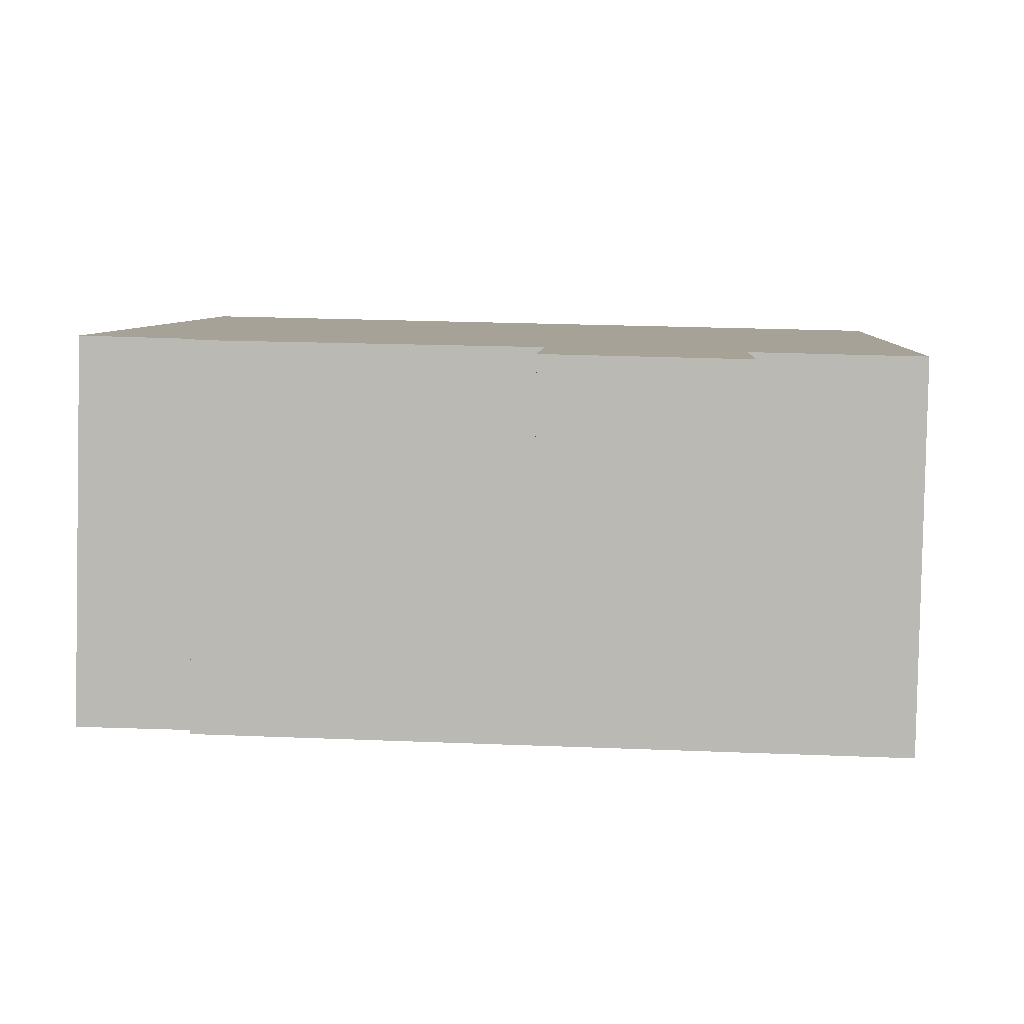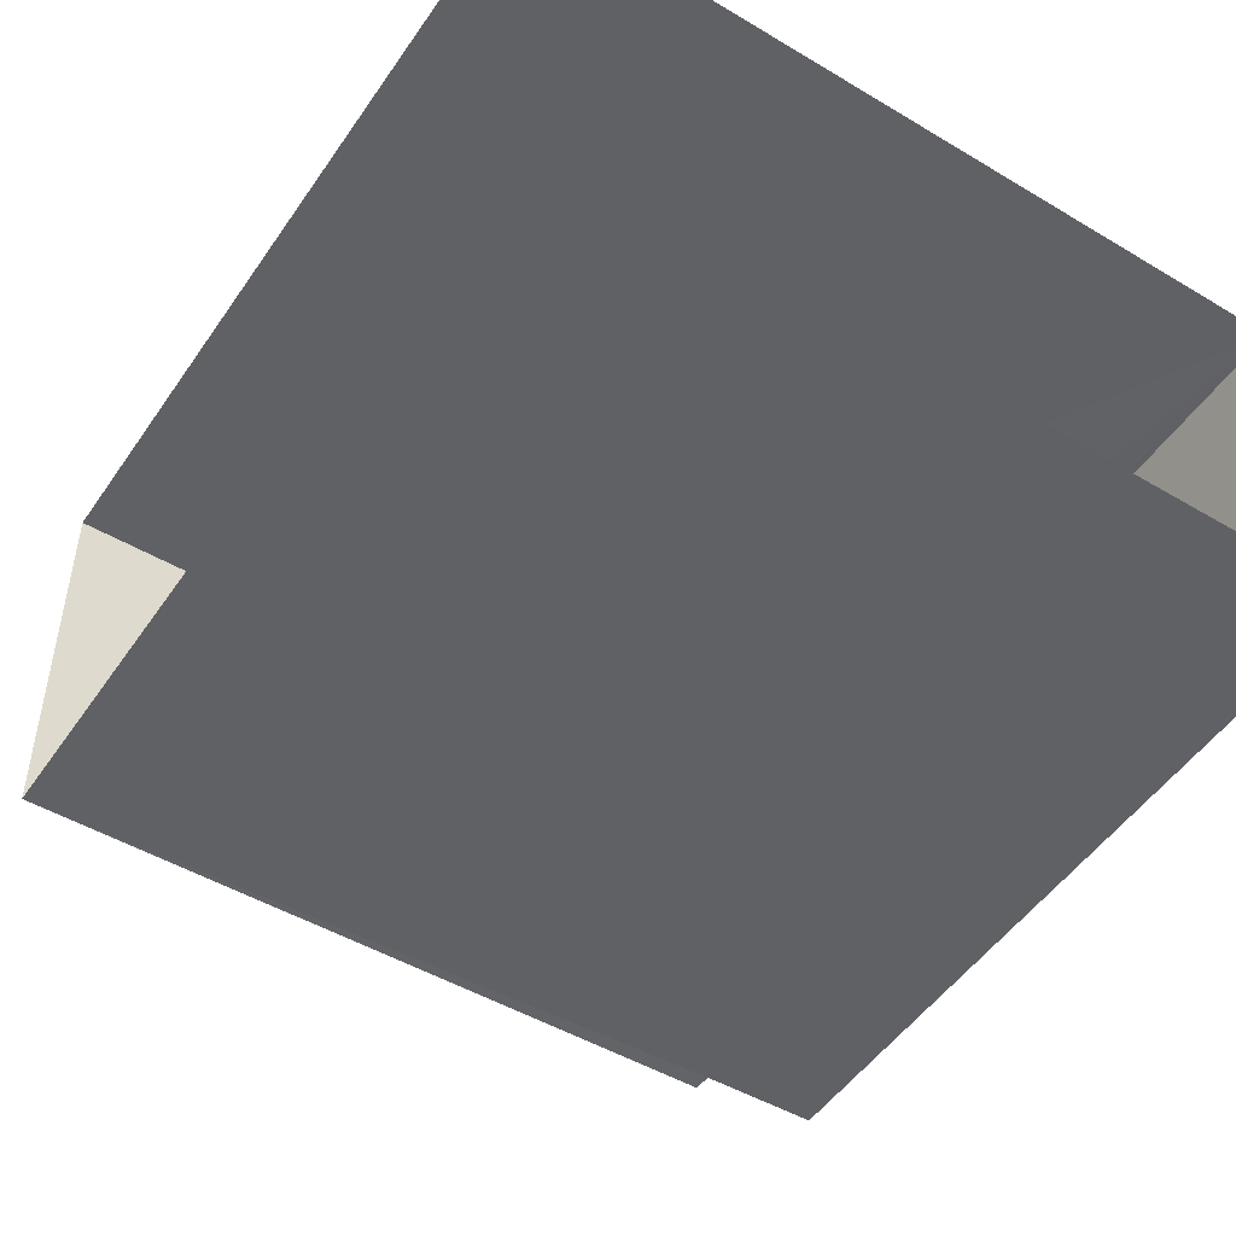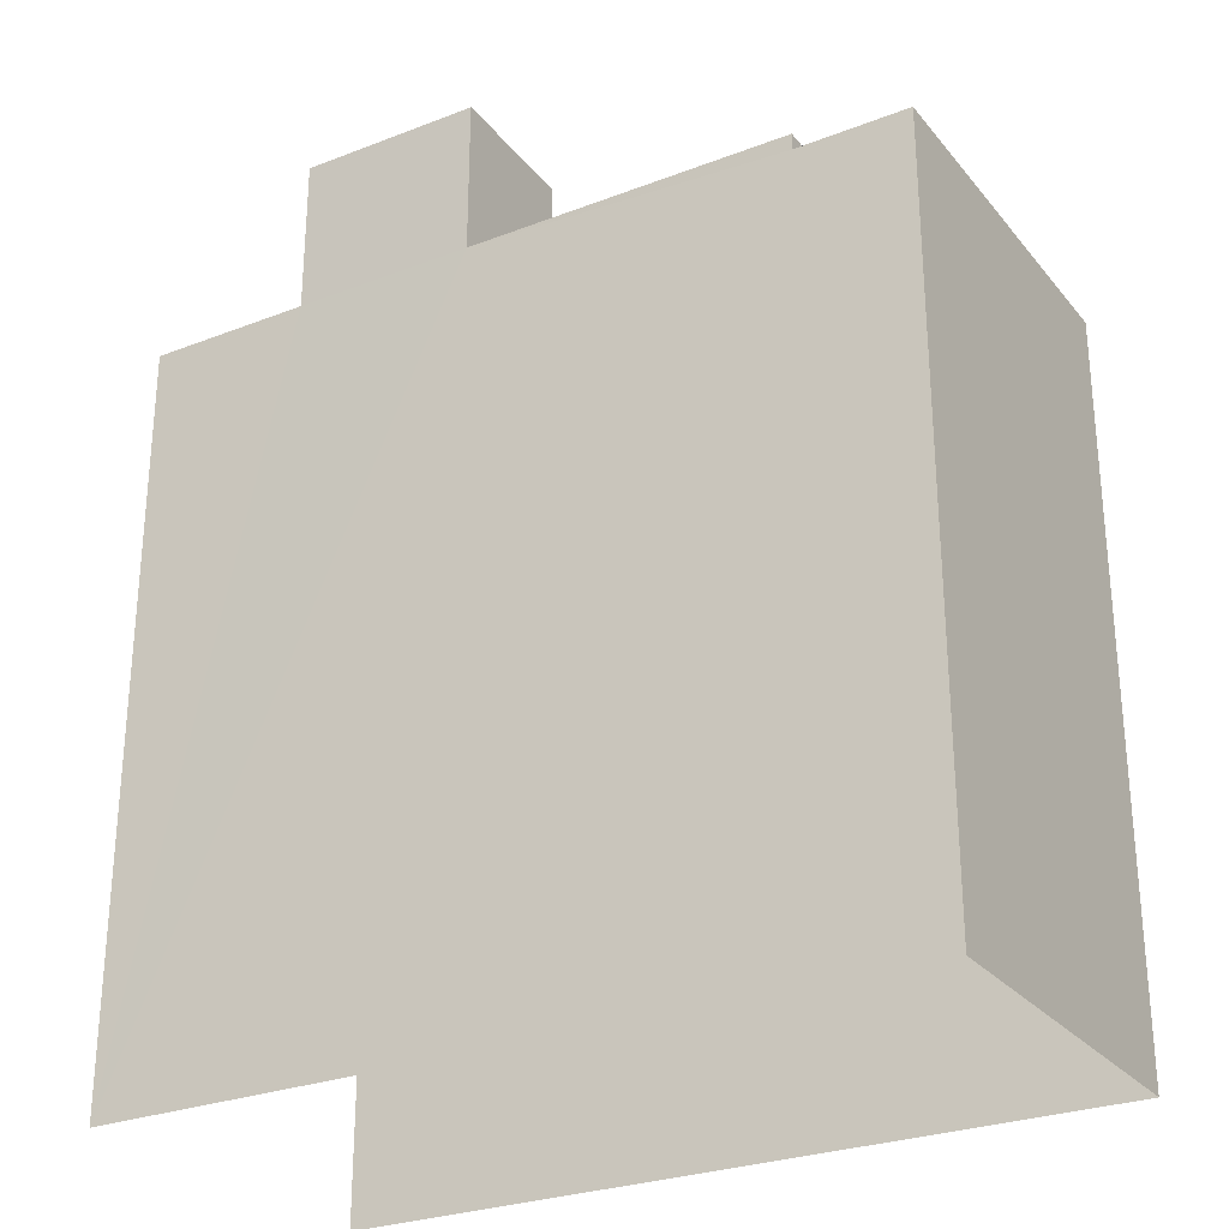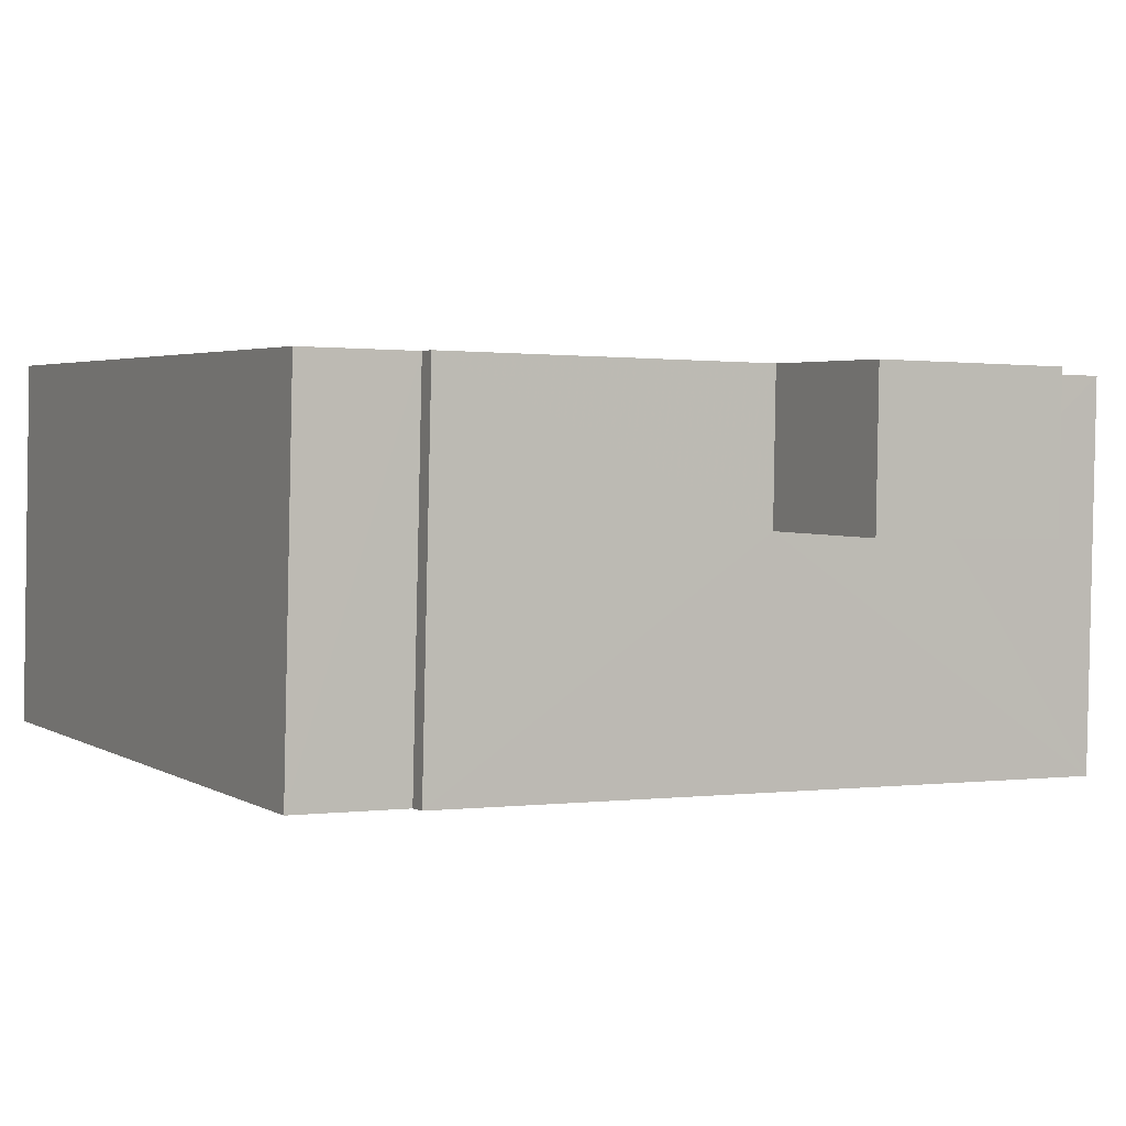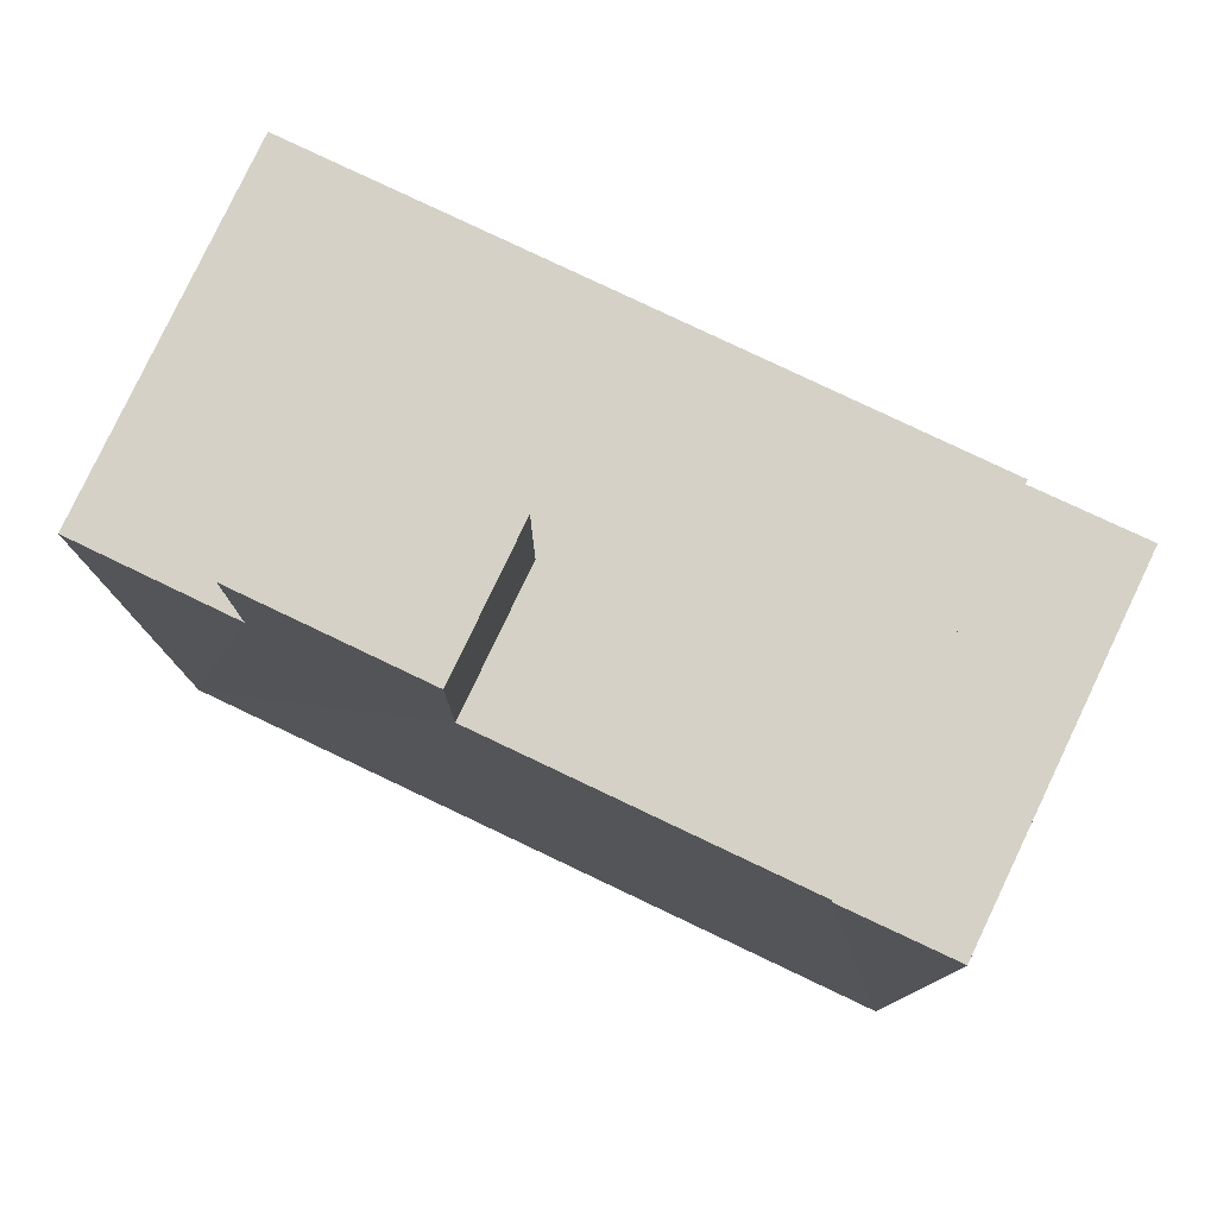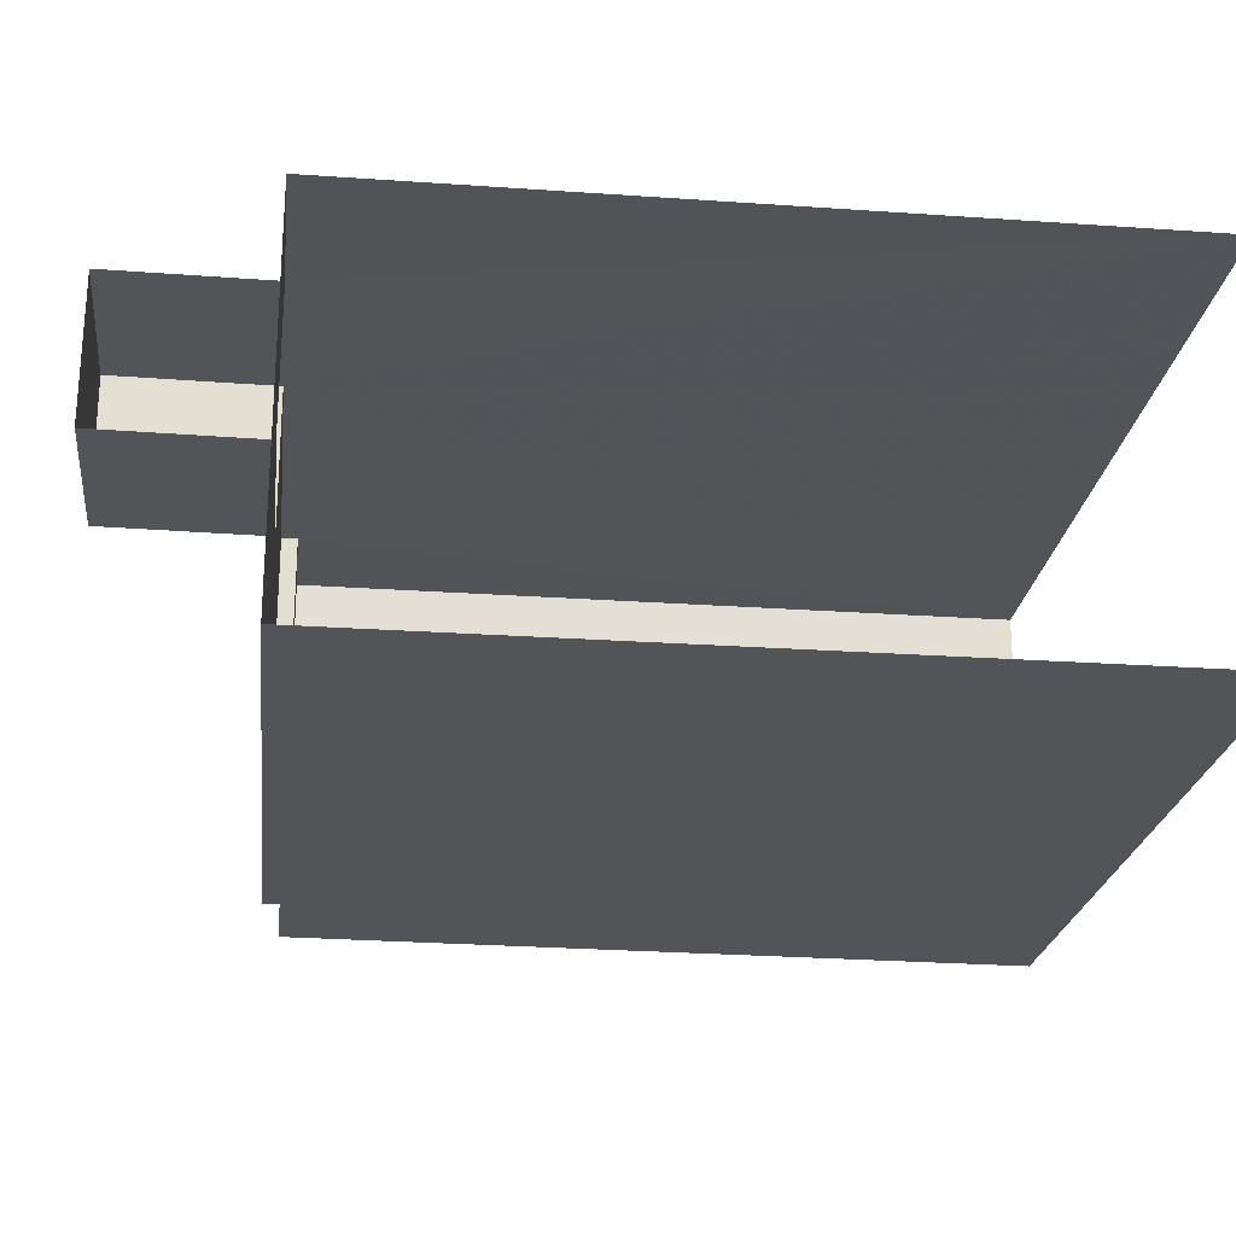
<metadata>
{"format":"obj","ext":"obj","renderer":"f3d","projection":"perspective","resolution":1024,"background":"white","views":[{"elev":6.2,"azim":3.4,"up":"+Y"},{"elev":-50.9,"azim":146.5,"up":"+Y"},{"elev":-27.7,"azim":-150.7,"up":"+Z"},{"elev":3.0,"azim":-27.6,"up":"+Y"},{"elev":78.9,"azim":-155.7,"up":"+Z"},{"elev":-24.0,"azim":83.4,"up":"+Y"}]}
</metadata>
<code>
v -3.736e+05 -1.035e+05 27.84
v -3.736e+05 -1.035e+05 27.84
v -3.736e+05 -1.035e+05 27.84
v -3.736e+05 -1.035e+05 27.84
v -3.736e+05 -1.035e+05 39.73
v -3.736e+05 -1.035e+05 39.73
v -3.736e+05 -1.035e+05 39.73
v -3.736e+05 -1.035e+05 39.73
v -3.736e+05 -1.035e+05 37.68
v -3.736e+05 -1.035e+05 37.68
v -3.736e+05 -1.035e+05 37.68
v -3.736e+05 -1.035e+05 37.68
v -3.736e+05 -1.035e+05 37.68
v -3.736e+05 -1.035e+05 37.68
v -3.736e+05 -1.035e+05 37.68
v -3.736e+05 -1.035e+05 37.68
v -3.736e+05 -1.035e+05 37.47
v -3.736e+05 -1.035e+05 37.47
v -3.736e+05 -1.035e+05 37.47
v -3.736e+05 -1.035e+05 37.47
f 1 2 3
f 1 4 2
f 16 8 5
f 14 16 5
f 12 3 2
f 15 12 2
f 5 6 7
f 5 8 6
f 9 10 11
f 10 12 11
f 9 11 13
f 14 15 16
f 14 12 15
f 11 12 14
f 17 18 19
f 20 17 19
f 14 5 7
f 11 14 7
f 12 20 3
f 3 20 1
f 12 10 20
f 1 20 19
f 15 2 16
f 6 8 16
f 13 2 4
f 17 4 18
f 9 13 17
f 6 16 13
f 16 2 13
f 17 13 4
f 13 7 6
f 13 11 7
f 19 4 1
f 19 18 4
f 17 10 9
f 17 20 10

</code>
